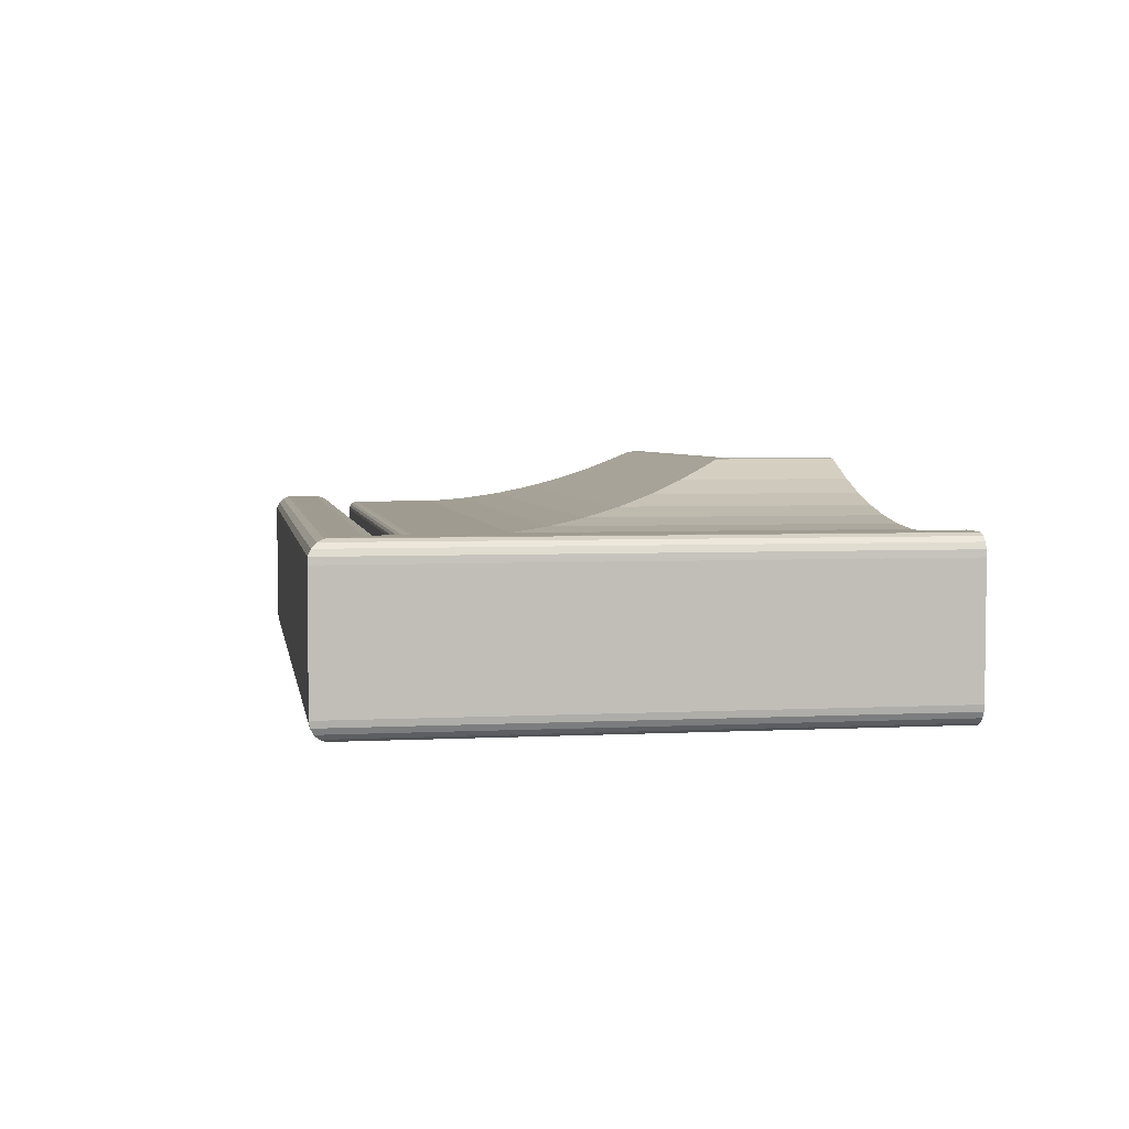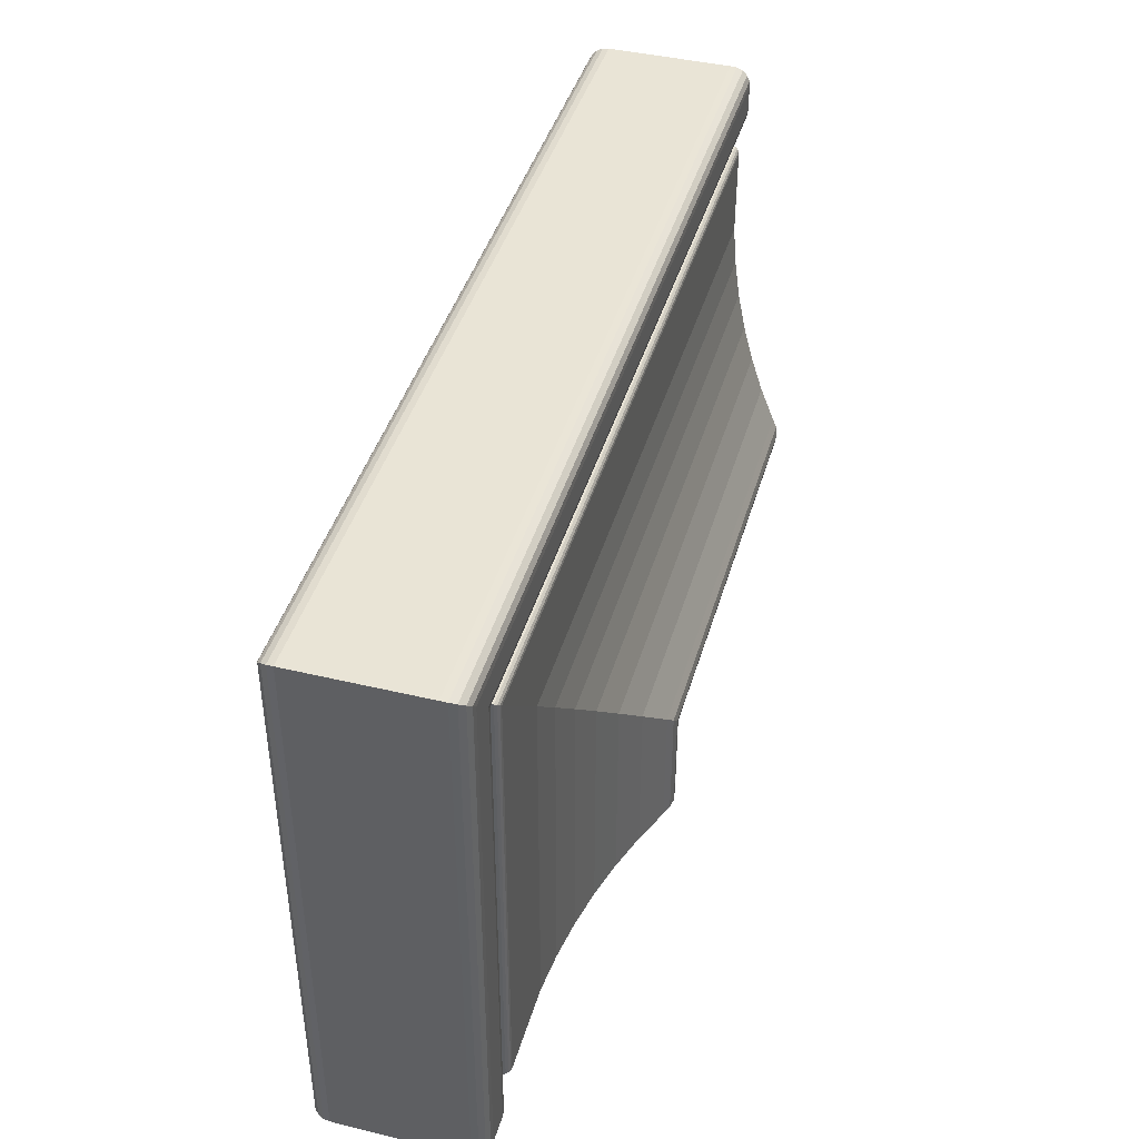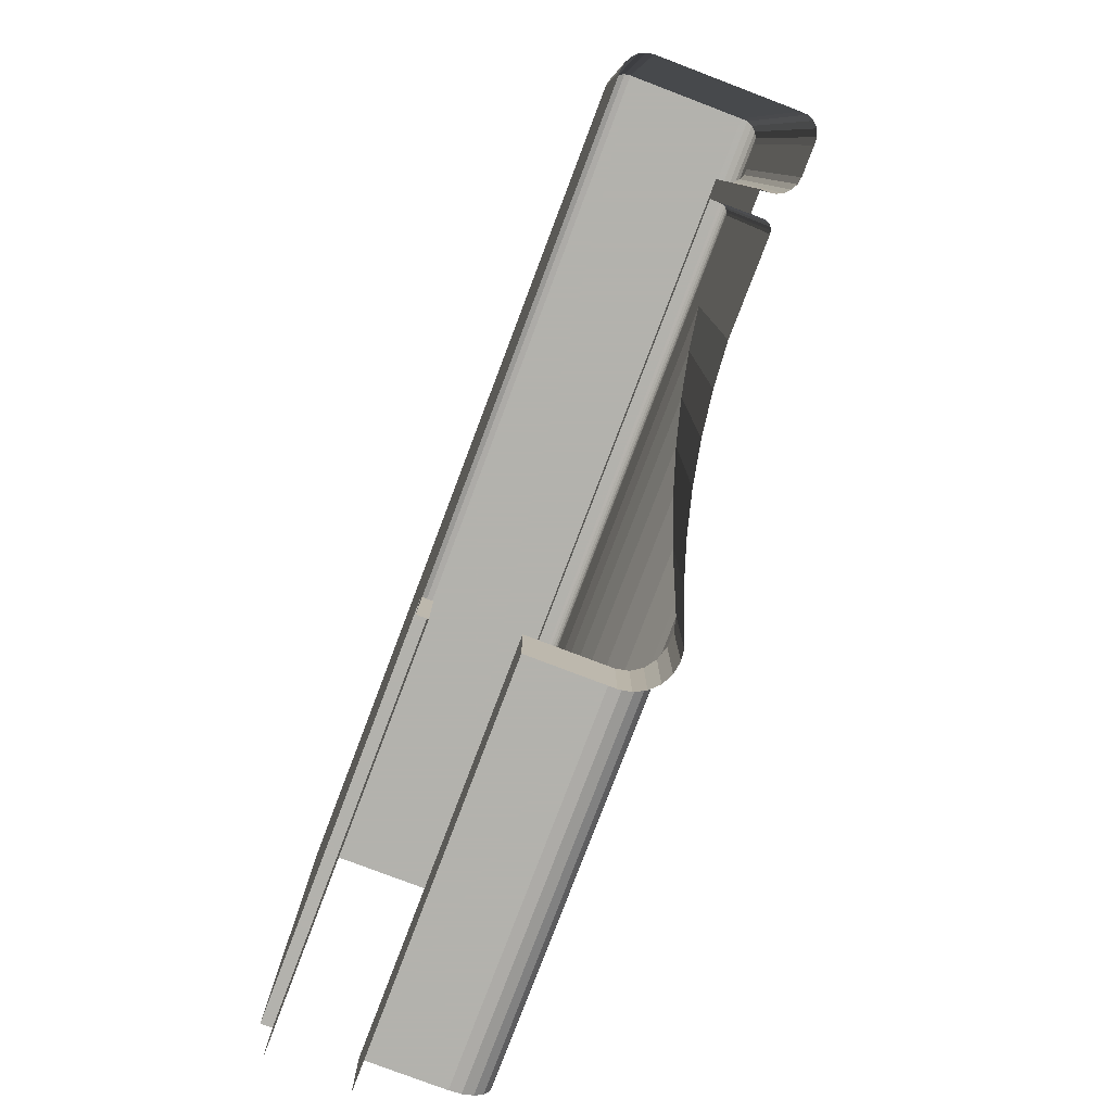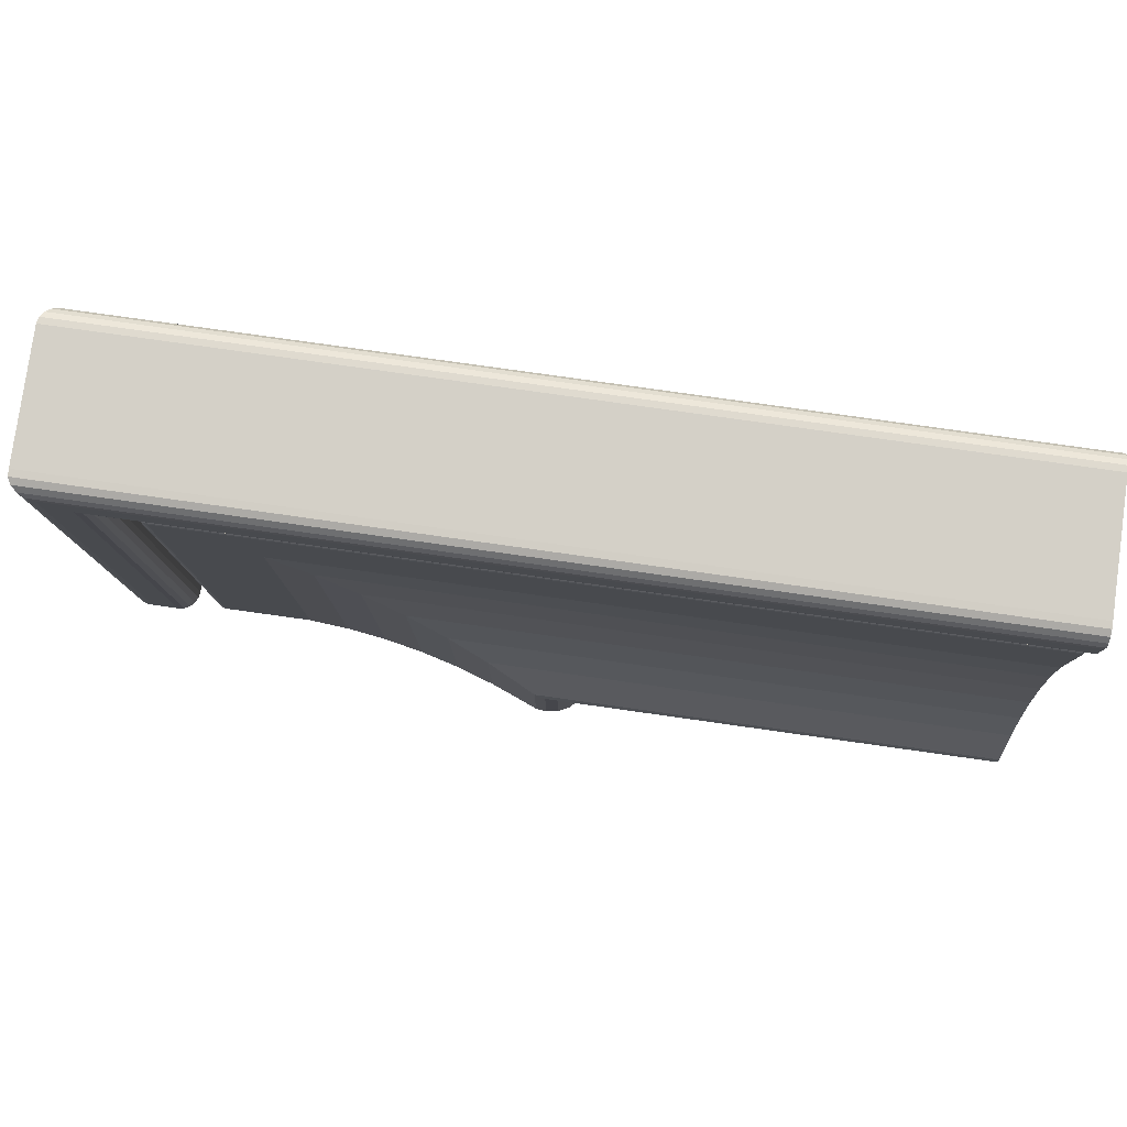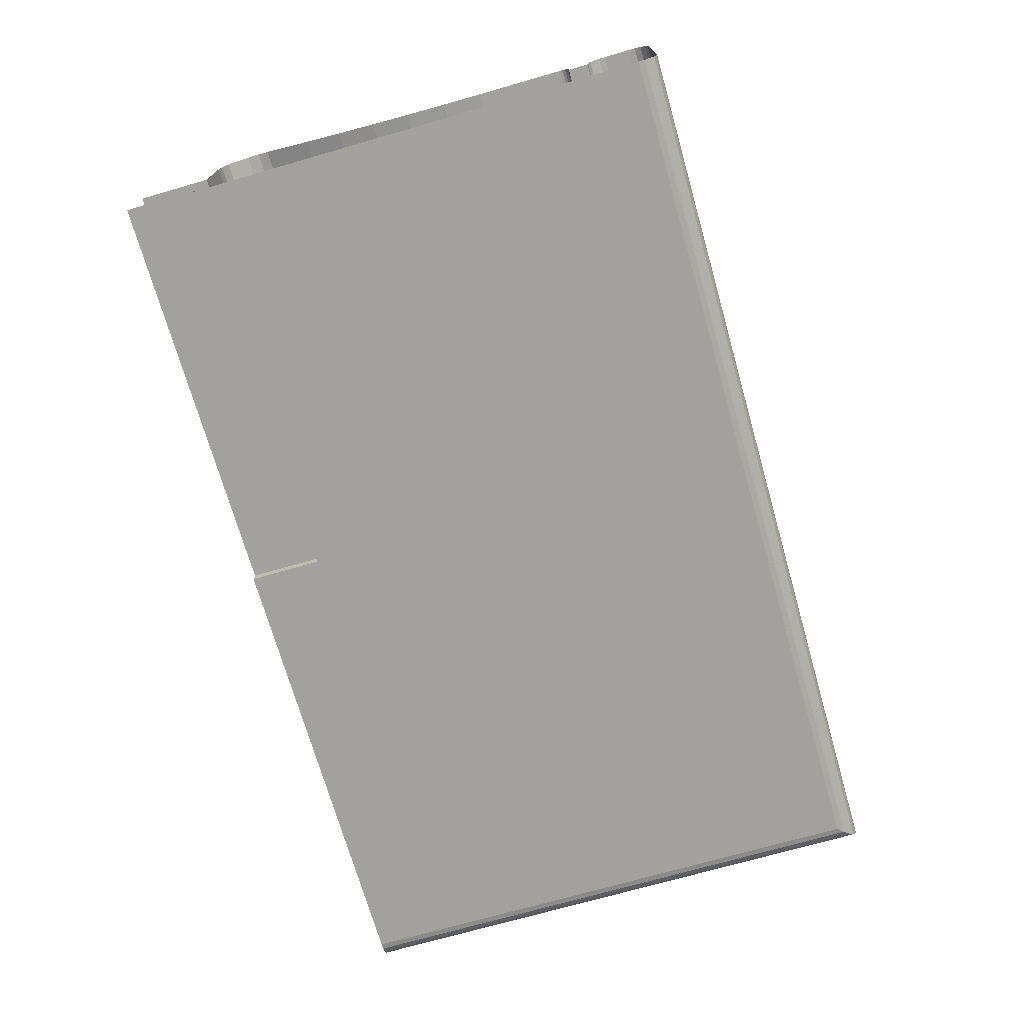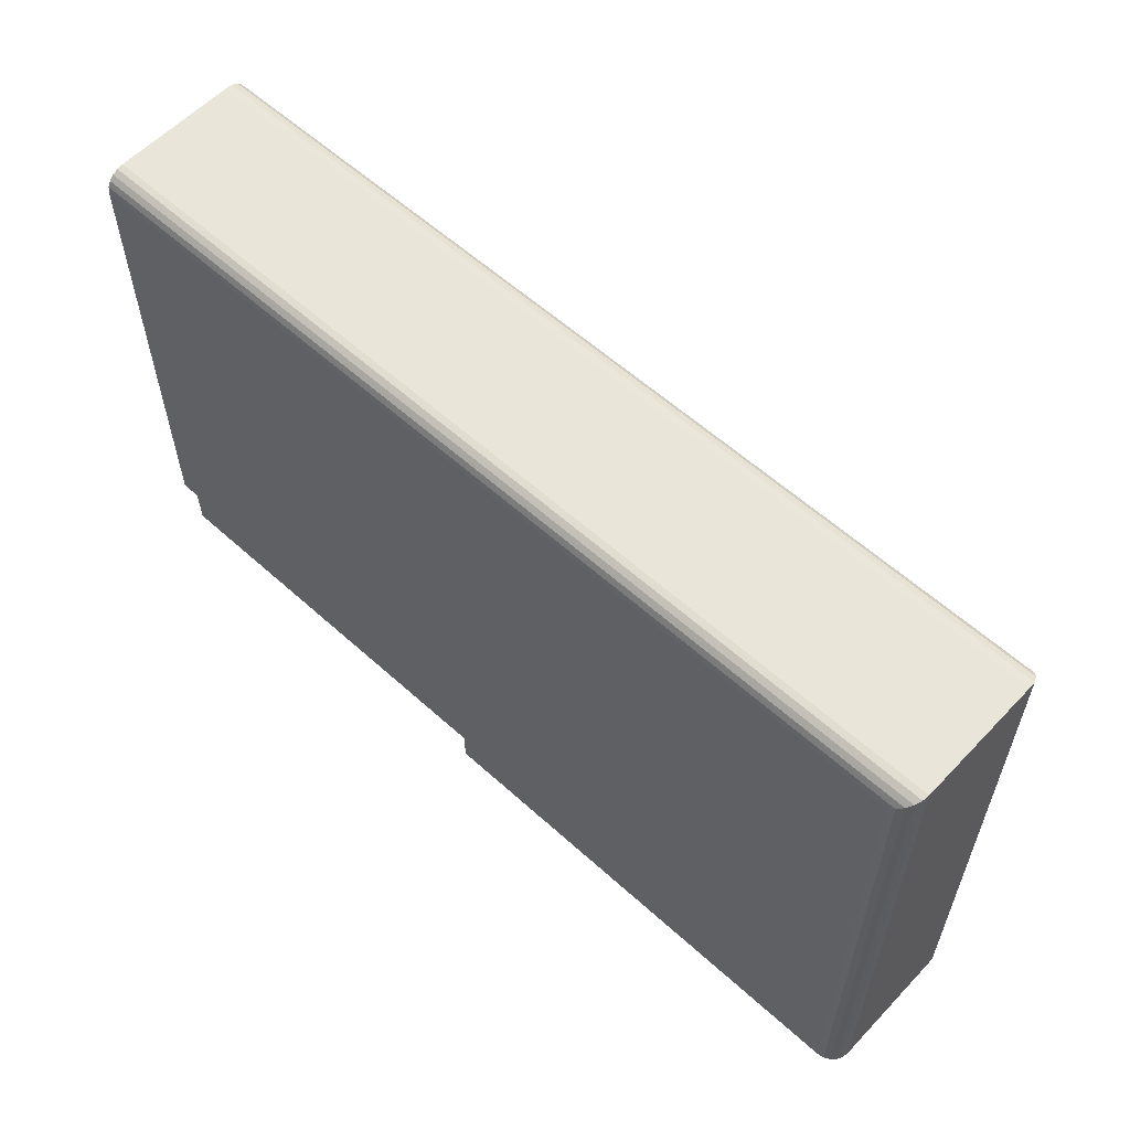
<metadata>
{"format":"obj","ext":"obj","renderer":"f3d","projection":"perspective","resolution":1024,"background":"white","views":[{"elev":4.1,"azim":-99.5,"up":"+Z"},{"elev":42.4,"azim":-74.0,"up":"+Y"},{"elev":-79.4,"azim":-110.8,"up":"+Y"},{"elev":79.9,"azim":8.0,"up":"+Y"},{"elev":-72.1,"azim":106.0,"up":"+Z"},{"elev":58.4,"azim":-137.0,"up":"+Y"}]}
</metadata>
<code>
v -0.7527 0.4041 0.2401
v -0.8092 0.4003 0.2409
v -0.7527 0.4003 0.2409
v -0.8131 0.4041 0.2401
v -0.8054 0.3965 0.2419
v -0.7527 0.408 0.2395
v -0.8131 0.3763 0.2401
v -0.7527 0.3965 0.2419
v -0.8092 0.3763 0.2409
v -0.8169 0.408 0.2395
v -0.8169 0.3763 0.2395
v -0.8017 0.3928 0.2431
v -0.8054 0.3763 0.2419
v -0.7527 0.4119 0.2392
v -0.7527 0.3928 0.2431
v -0.8208 0.4119 0.2392
v -0.8208 0.3763 0.2392
v -0.798 0.3891 0.2445
v -0.8017 0.3763 0.2431
v -0.7527 0.4205 0.2392
v -0.7527 0.3891 0.2445
v -0.8294 0.4205 0.2392
v -0.8294 0.3763 0.2392
v -0.7971 0.3882 0.2449
v -0.798 0.3763 0.2445
v -0.7527 0.4208 0.2392
v -0.7527 0.3882 0.2449
v -0.8297 0.4208 0.2392
v -0.8297 0.3763 0.2392
v -0.796 0.3871 0.2451
v -0.7971 0.3763 0.2449
v -0.7527 0.421 0.2391
v -0.7527 0.3871 0.2451
v -0.83 0.421 0.2391
v -0.83 0.3763 0.2391
v -0.7948 0.3859 0.2449
v -0.796 0.3763 0.2451
v -0.7527 0.4212 0.2389
v -0.7527 0.3859 0.2449
v -0.8302 0.4212 0.2389
v -0.8302 0.3763 0.2389
v -0.7938 0.3848 0.2443
v -0.7948 0.3763 0.2449
v -0.7527 0.4214 0.2386
v -0.7527 0.3848 0.2443
v -0.8303 0.4214 0.2386
v -0.7929 0.384 0.2435
v -0.7938 0.3763 0.2443
v -0.7527 0.4214 0.2383
v -0.8303 0.3763 0.2386
v -0.7527 0.384 0.2435
v -0.8303 0.4214 0.2383
v -0.7923 0.3834 0.2424
v -0.7929 0.3763 0.2435
v -0.8303 0.4214 0.2373
v -0.8303 0.3763 0.2383
v -0.7527 0.3834 0.2424
v -0.7923 0.3763 0.2424
v -0.7527 0.4214 0.2373
v -0.7922 0.3832 0.2412
v -0.7922 0.3763 0.2412
v -0.7527 0.4234 0.2373
v -0.8303 0.3763 0.2373
v -0.7527 0.3832 0.2412
v -0.8323 0.4234 0.2373
v -0.8323 0.3763 0.2373
v -0.7527 0.3832 0.2331
v -0.7922 0.3763 0.2331
v -0.8323 0.4234 0.2379
v -0.7922 0.3832 0.2331
v -0.7527 0.4234 0.2379
v -0.7527 0.4235 0.2385
v -0.8323 0.3763 0.2379
v -0.7527 0.3763 0.2331
v -0.8324 0.4235 0.2385
v -0.7527 0.4238 0.2391
v -0.8324 0.3763 0.2385
v -0.8327 0.4238 0.2391
v -0.7527 0.4242 0.2395
v -0.8327 0.3763 0.2391
v -0.8331 0.4242 0.2395
v -0.7527 0.4247 0.2398
v -0.8331 0.3763 0.2395
v -0.8337 0.4247 0.2398
v -0.8337 0.3763 0.2398
v -0.7527 0.4253 0.2399
v -0.8343 0.4253 0.2399
v -0.8343 0.3763 0.2399
v -0.7527 0.4279 0.2399
v -0.8368 0.4279 0.2399
v -0.8368 0.3763 0.2399
v -0.7527 0.4285 0.2399
v -0.8374 0.4285 0.2399
v -0.8374 0.3763 0.2399
v -0.7527 0.4291 0.2396
v -0.838 0.4291 0.2396
v -0.838 0.3763 0.2396
v -0.7527 0.4295 0.2392
v -0.8385 0.4295 0.2392
v -0.7527 0.4298 0.2386
v -0.8385 0.3763 0.2392
v -0.8387 0.4298 0.2386
v -0.7527 0.4298 0.2379
v -0.8387 0.3763 0.2386
v -0.8387 0.4298 0.2379
v -0.8387 0.4298 0.2262
v -0.8387 0.3763 0.2379
v -0.7527 0.4298 0.2262
v -0.8387 0.4297 0.2256
v -0.8387 0.3763 0.2262
v -0.7527 0.4297 0.2256
v -0.8384 0.4294 0.225
v -0.8387 0.3763 0.2256
v -0.7527 0.4294 0.225
v -0.8379 0.429 0.2246
v -0.8384 0.3763 0.225
v -0.7527 0.429 0.2246
v -0.7527 0.4285 0.2243
v -0.8379 0.3763 0.2246
v -0.8374 0.4285 0.2243
v -0.8374 0.3763 0.2243
v -0.7527 0.4279 0.2242
v -0.8368 0.4279 0.2242
v -0.8368 0.3763 0.2242
v -0.7527 0.3832 0.2242
v -0.7922 0.3832 0.2242
v -0.7922 0.3763 0.2242
v -0.7922 0.3832 0.2253
v -0.7527 0.3832 0.2253
v -0.7527 0.3763 0.2253
v -0.7922 0.3763 0.2253
f 1 2 3
f 2 1 4
f 5 3 2
f 6 4 1
f 7 2 4
f 3 5 8
f 9 5 2
f 4 6 10
f 2 7 9
f 4 11 7
f 12 8 5
f 5 9 13
f 14 10 6
f 11 4 10
f 8 12 15
f 13 12 5
f 10 14 16
f 10 17 11
f 18 15 12
f 12 13 19
f 20 16 14
f 17 10 16
f 15 18 21
f 19 18 12
f 16 20 22
f 16 23 17
f 24 21 18
f 18 19 25
f 26 22 20
f 23 16 22
f 21 24 27
f 25 24 18
f 22 26 28
f 22 29 23
f 30 27 24
f 24 25 31
f 32 28 26
f 29 22 28
f 27 30 33
f 31 30 24
f 28 32 34
f 28 35 29
f 36 33 30
f 30 31 37
f 38 34 32
f 35 28 34
f 33 36 39
f 37 36 30
f 34 38 40
f 34 41 35
f 42 39 36
f 36 37 43
f 44 40 38
f 41 34 40
f 39 42 45
f 43 42 36
f 40 44 46
f 46 41 40
f 47 45 42
f 42 43 48
f 49 46 44
f 41 46 50
f 45 47 51
f 48 47 42
f 46 49 52
f 52 50 46
f 53 51 47
f 47 48 54
f 49 55 52
f 50 52 56
f 51 53 57
f 47 58 53
f 58 47 54
f 55 49 59
f 55 56 52
f 60 57 53
f 61 53 58
f 62 55 59
f 56 55 63
f 57 60 64
f 53 61 60
f 55 62 65
f 55 66 63
f 60 67 64
f 68 60 61
f 62 69 65
f 66 55 65
f 67 60 70
f 60 68 70
f 69 62 71
f 69 66 65
f 68 67 70
f 72 69 71
f 66 69 73
f 67 68 74
f 69 72 75
f 75 73 69
f 76 75 72
f 73 75 77
f 75 76 78
f 78 77 75
f 79 78 76
f 77 78 80
f 78 79 81
f 81 80 78
f 82 81 79
f 80 81 83
f 81 82 84
f 81 85 83
f 86 84 82
f 85 81 84
f 84 86 87
f 84 88 85
f 89 87 86
f 88 84 87
f 87 89 90
f 87 91 88
f 92 90 89
f 91 87 90
f 90 92 93
f 90 94 91
f 95 93 92
f 94 90 93
f 93 95 96
f 93 97 94
f 98 96 95
f 97 93 96
f 96 98 99
f 99 97 96
f 100 99 98
f 97 99 101
f 99 100 102
f 102 101 99
f 103 102 100
f 101 102 104
f 102 103 105
f 105 104 102
f 103 106 105
f 104 105 107
f 106 103 108
f 106 107 105
f 108 109 106
f 107 106 110
f 109 108 111
f 109 110 106
f 111 112 109
f 110 109 113
f 112 111 114
f 112 113 109
f 114 115 112
f 113 112 116
f 115 114 117
f 115 116 112
f 118 115 117
f 116 115 119
f 115 118 120
f 115 121 119
f 122 120 118
f 121 115 120
f 120 122 123
f 120 124 121
f 125 123 122
f 124 120 123
f 123 125 126
f 123 127 124
f 125 128 126
f 127 123 126
f 128 125 129
f 128 127 126
f 130 128 129
f 127 128 131
f 128 130 131
f 3 2 1
f 4 1 2
f 2 3 5
f 1 4 6
f 4 2 7
f 8 5 3
f 2 5 9
f 10 6 4
f 9 7 2
f 7 11 4
f 5 8 12
f 13 9 5
f 6 10 14
f 10 4 11
f 15 12 8
f 5 12 13
f 16 14 10
f 11 17 10
f 12 15 18
f 19 13 12
f 14 16 20
f 16 10 17
f 21 18 15
f 12 18 19
f 22 20 16
f 17 23 16
f 18 21 24
f 25 19 18
f 20 22 26
f 22 16 23
f 27 24 21
f 18 24 25
f 28 26 22
f 23 29 22
f 24 27 30
f 31 25 24
f 26 28 32
f 28 22 29
f 33 30 27
f 24 30 31
f 34 32 28
f 29 35 28
f 30 33 36
f 37 31 30
f 32 34 38
f 34 28 35
f 39 36 33
f 30 36 37
f 40 38 34
f 35 41 34
f 36 39 42
f 43 37 36
f 38 40 44
f 40 34 41
f 45 42 39
f 36 42 43
f 46 44 40
f 40 41 46
f 42 45 47
f 48 43 42
f 44 46 49
f 50 46 41
f 51 47 45
f 42 47 48
f 52 49 46
f 46 50 52
f 47 51 53
f 54 48 47
f 52 55 49
f 56 52 50
f 57 53 51
f 53 58 47
f 54 47 58
f 59 49 55
f 52 56 55
f 53 57 60
f 58 53 61
f 59 55 62
f 63 55 56
f 64 60 57
f 60 61 53
f 65 62 55
f 63 66 55
f 64 67 60
f 61 60 68
f 65 69 62
f 65 55 66
f 70 60 67
f 70 68 60
f 71 62 69
f 65 66 69
f 70 67 68
f 71 69 72
f 73 69 66
f 74 68 67
f 75 72 69
f 69 73 75
f 72 75 76
f 77 75 73
f 78 76 75
f 75 77 78
f 76 78 79
f 80 78 77
f 81 79 78
f 78 80 81
f 79 81 82
f 83 81 80
f 84 82 81
f 83 85 81
f 82 84 86
f 84 81 85
f 87 86 84
f 85 88 84
f 86 87 89
f 87 84 88
f 90 89 87
f 88 91 87
f 89 90 92
f 90 87 91
f 93 92 90
f 91 94 90
f 92 93 95
f 93 90 94
f 96 95 93
f 94 97 93
f 95 96 98
f 96 93 97
f 99 98 96
f 96 97 99
f 98 99 100
f 101 99 97
f 102 100 99
f 99 101 102
f 100 102 103
f 104 102 101
f 105 103 102
f 102 104 105
f 105 106 103
f 107 105 104
f 108 103 106
f 105 107 106
f 106 109 108
f 110 106 107
f 111 108 109
f 106 110 109
f 109 112 111
f 113 109 110
f 114 111 112
f 109 113 112
f 112 115 114
f 116 112 113
f 117 114 115
f 112 116 115
f 117 115 118
f 119 115 116
f 120 118 115
f 119 121 115
f 118 120 122
f 120 115 121
f 123 122 120
f 121 124 120
f 122 123 125
f 123 120 124
f 126 125 123
f 124 127 123
f 126 128 125
f 126 123 127
f 129 125 128
f 126 127 128
f 129 128 130
f 131 128 127
f 131 130 128

</code>
